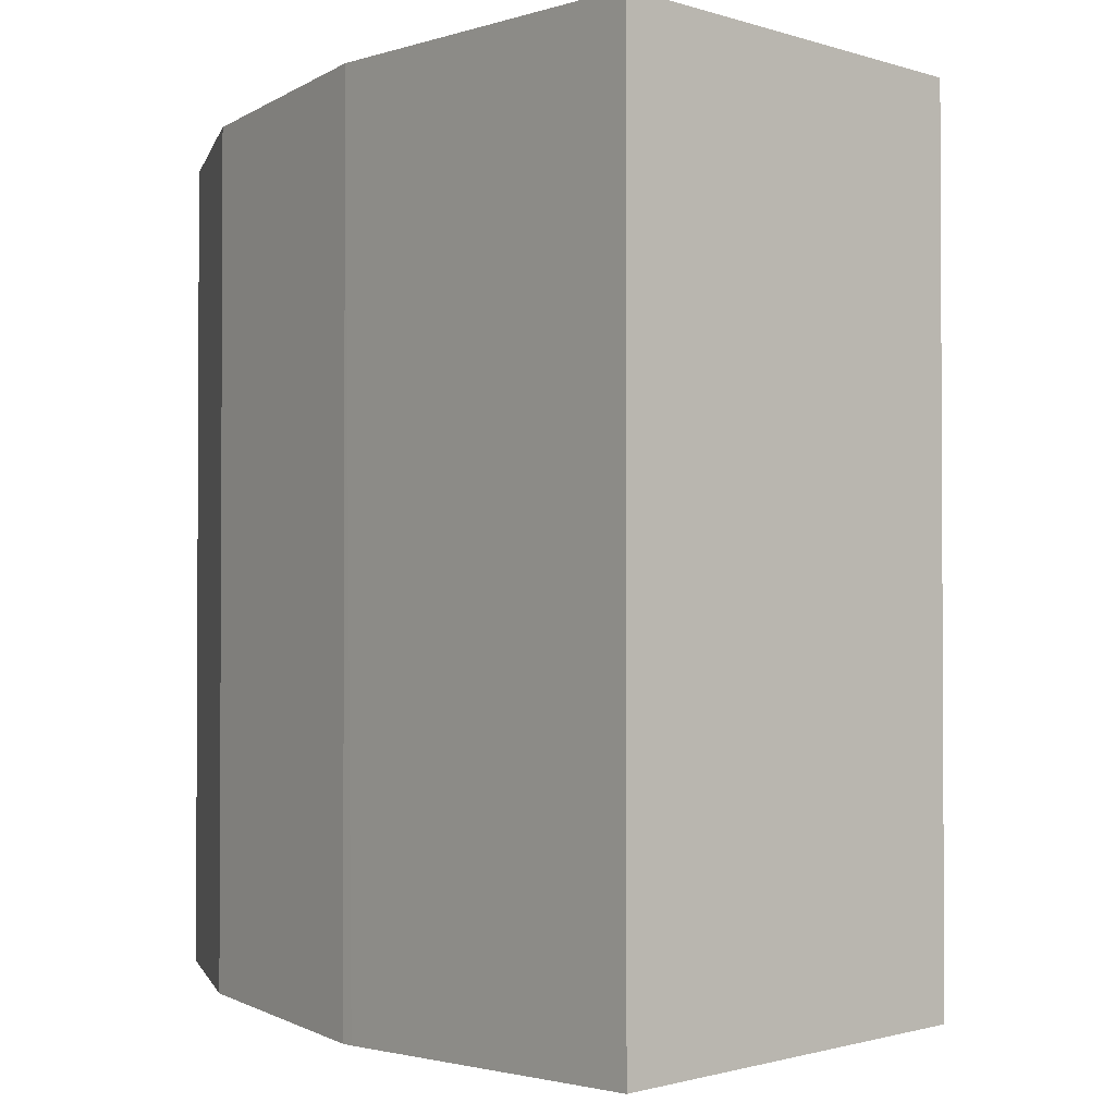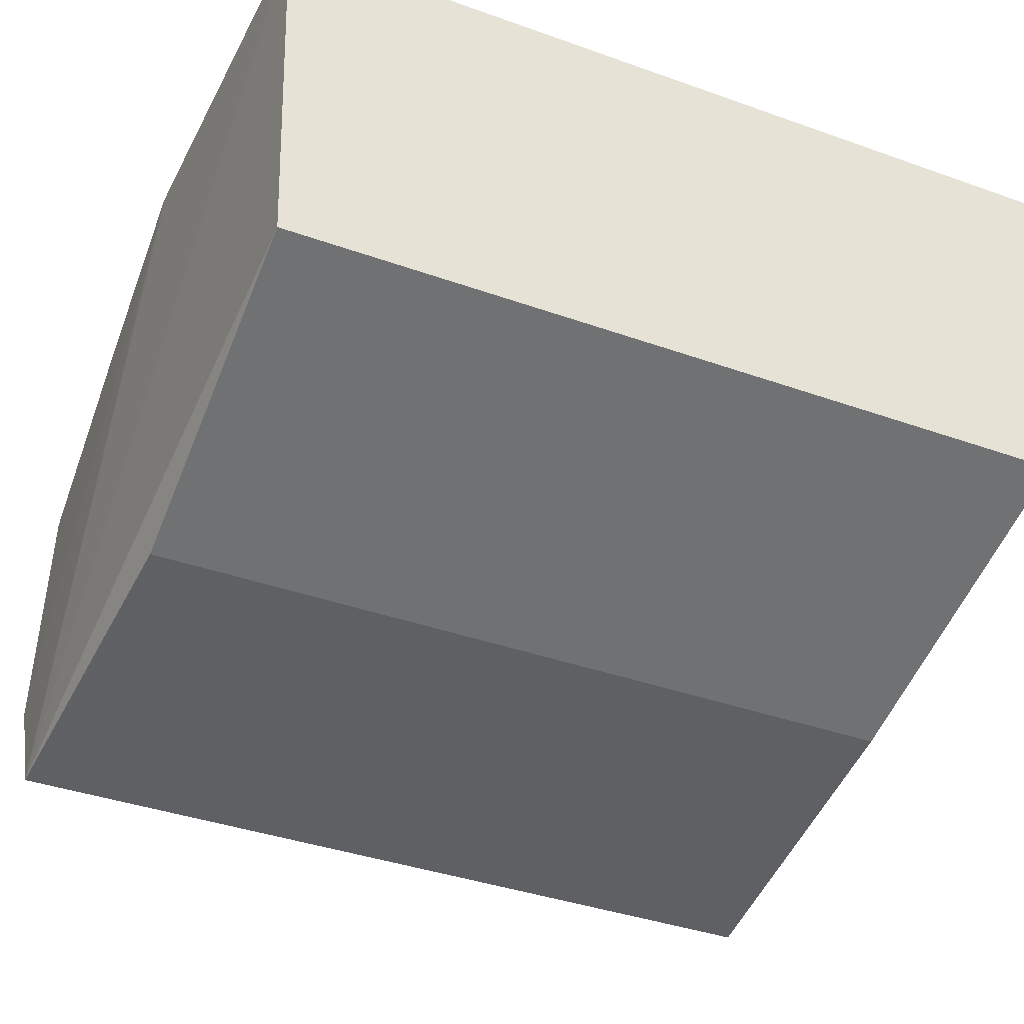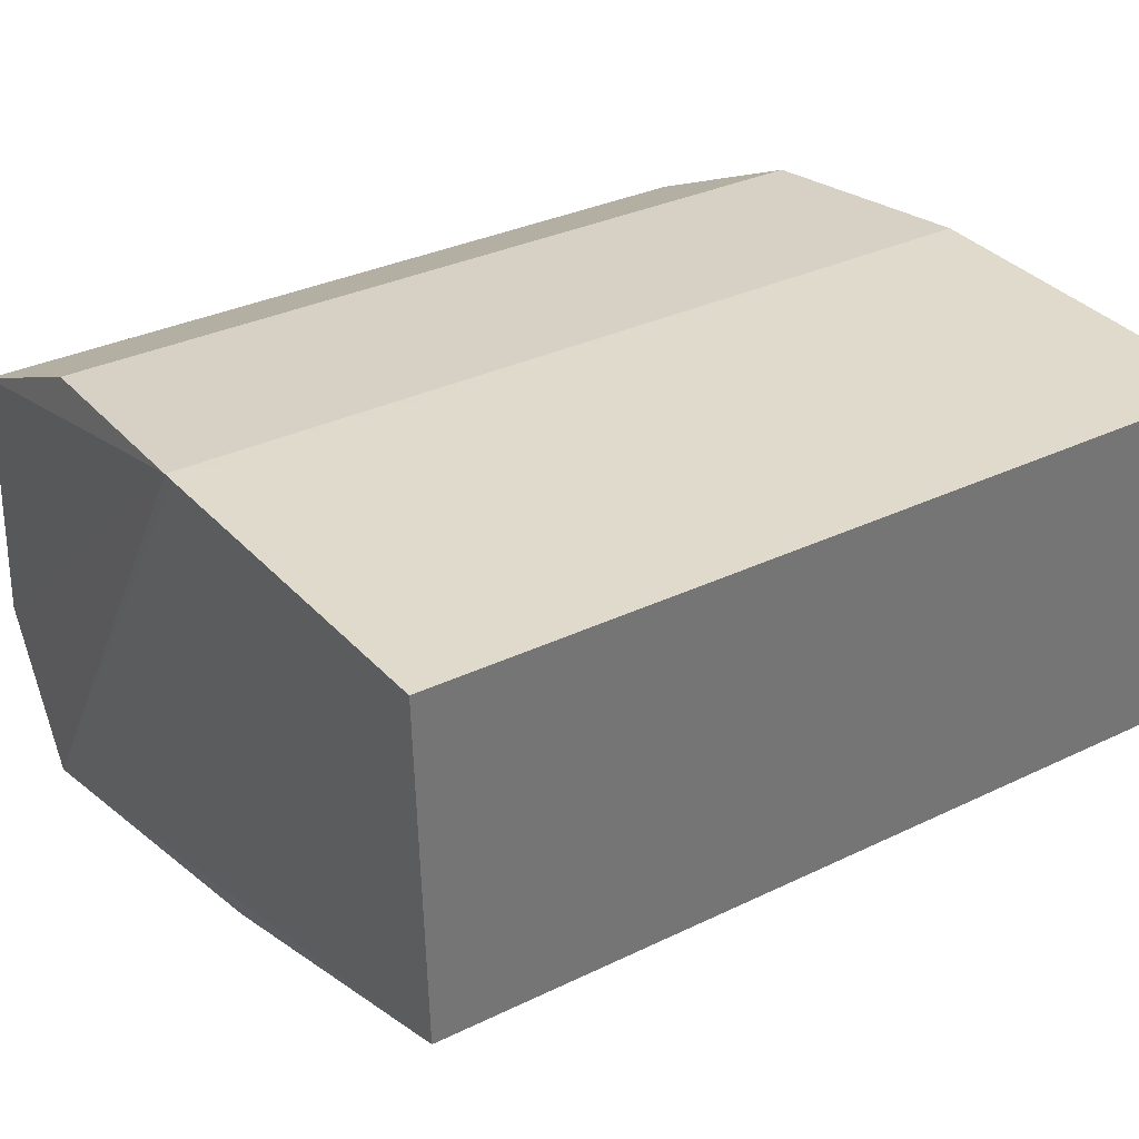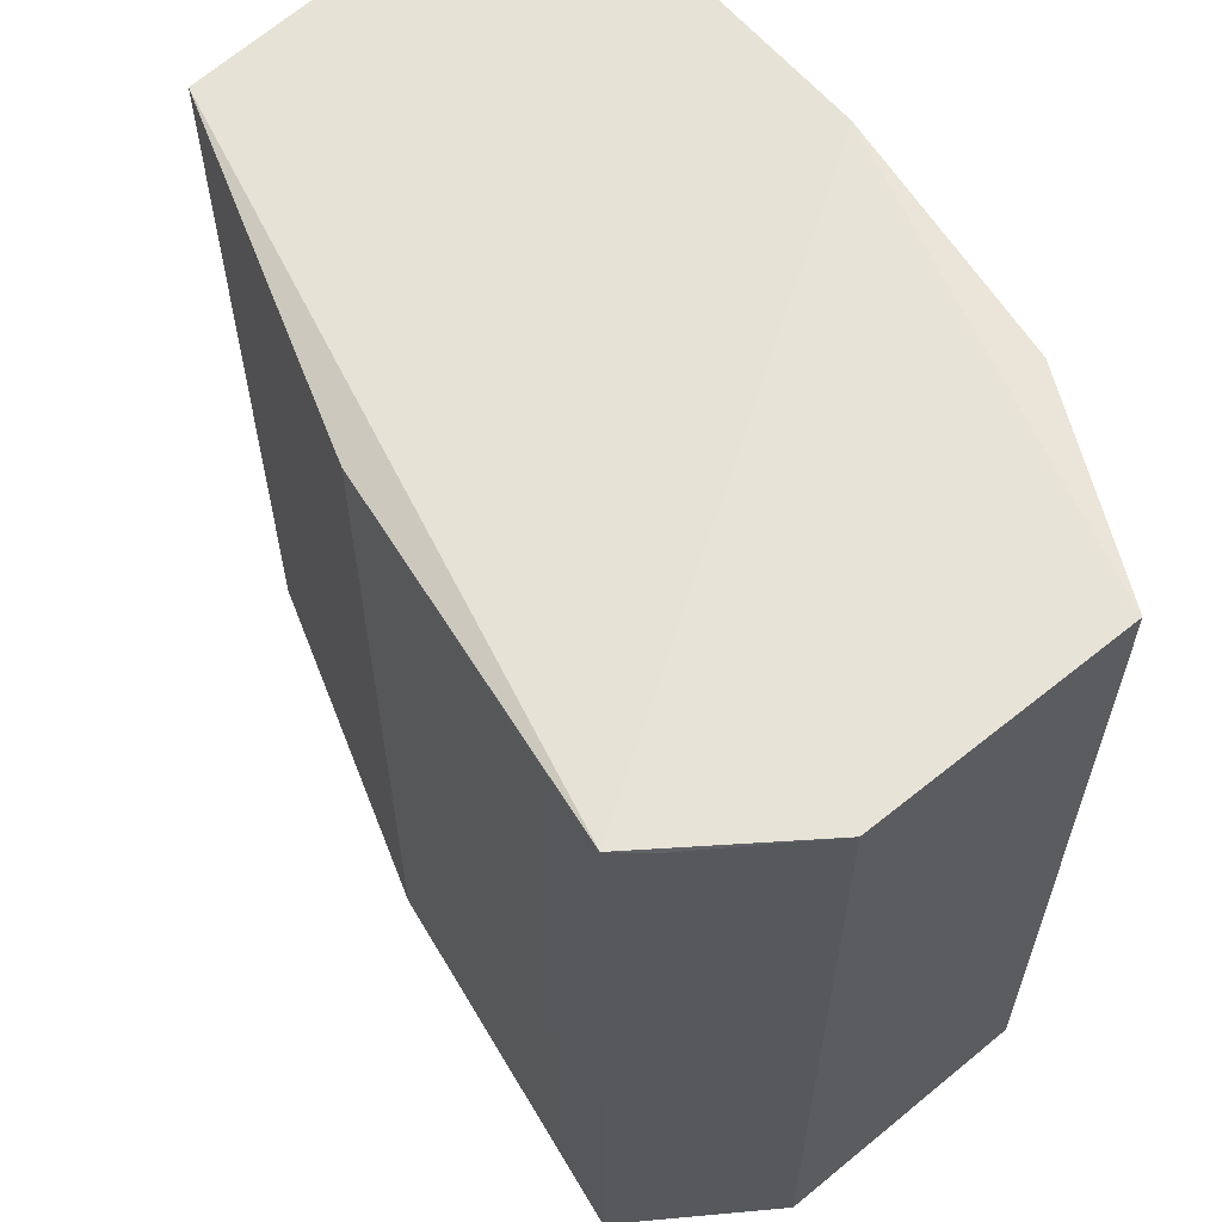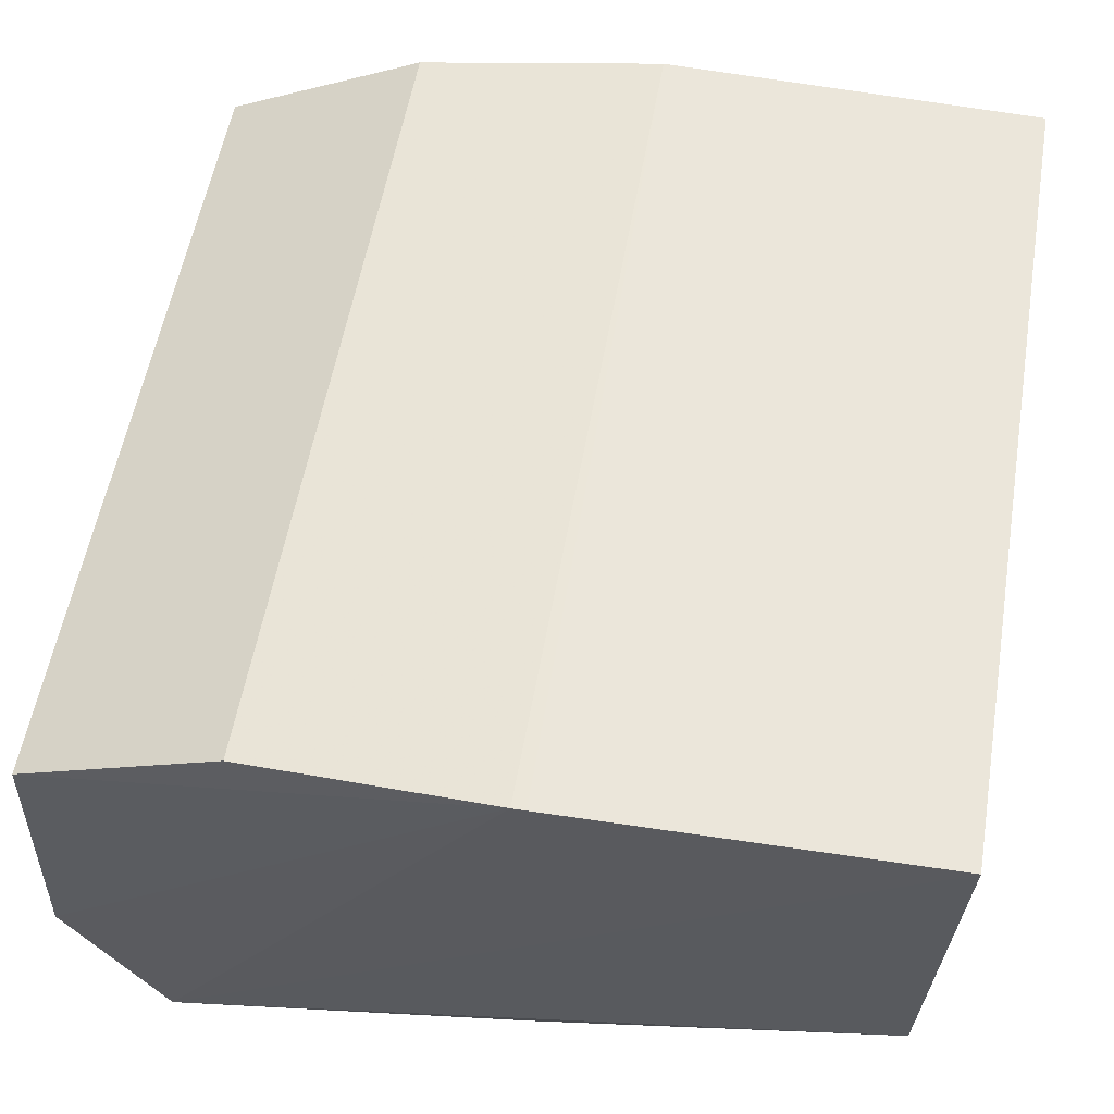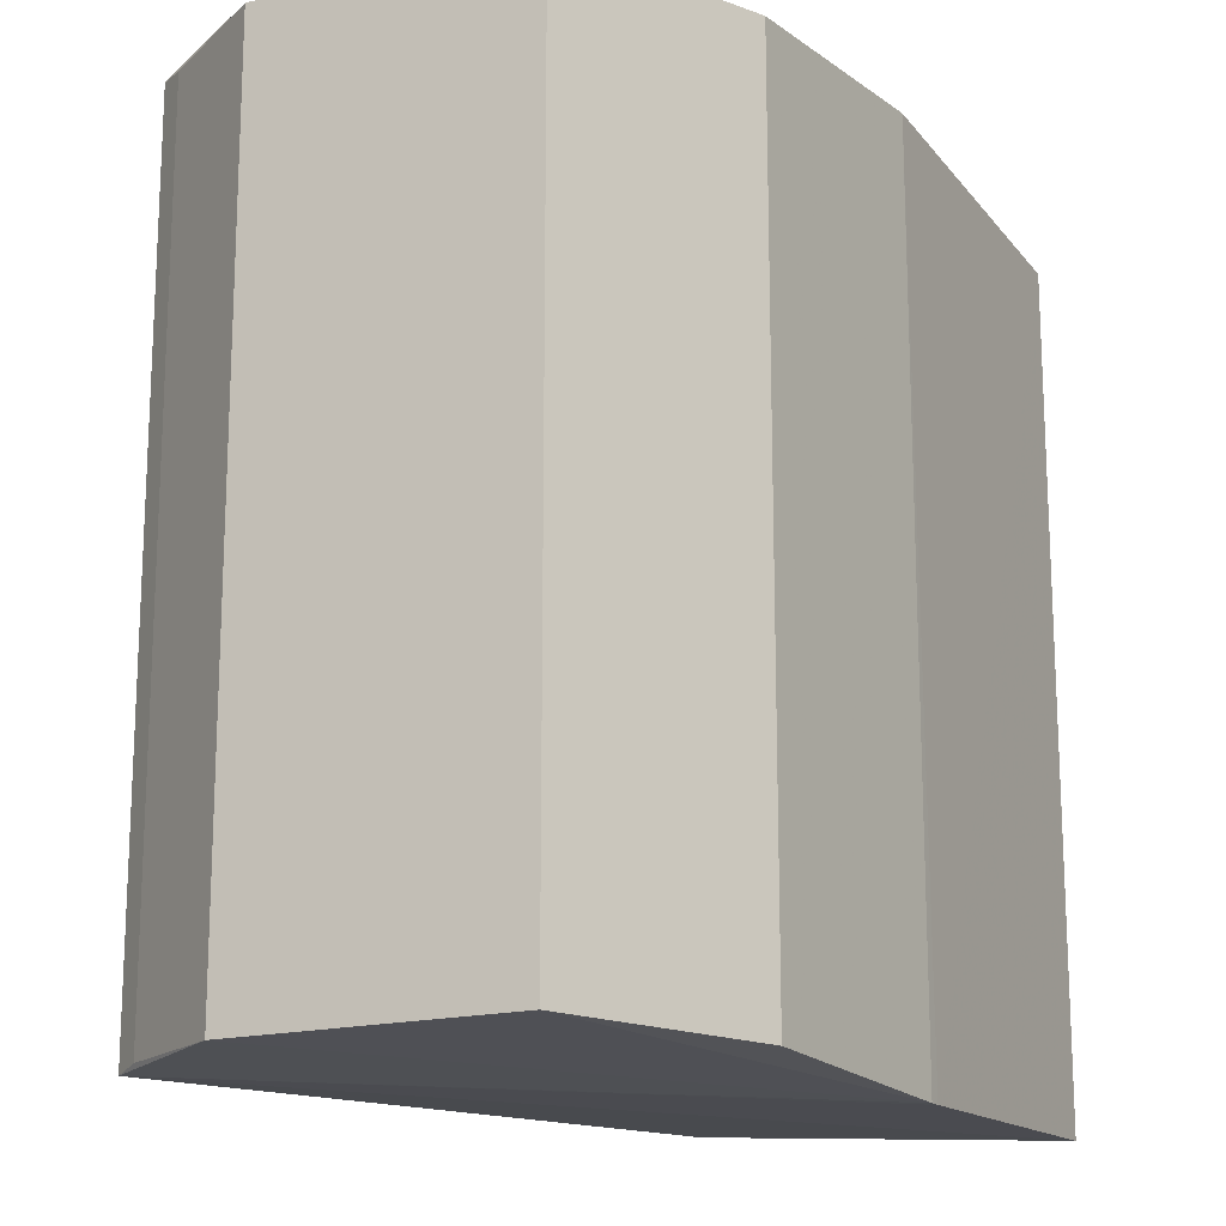
<metadata>
{"format":"obj","ext":"obj","renderer":"f3d","projection":"perspective","resolution":1024,"background":"white","views":[{"elev":-1.8,"azim":-128.1,"up":"+Z"},{"elev":-38.8,"azim":-114.1,"up":"+Y"},{"elev":32.4,"azim":-124.0,"up":"+Y"},{"elev":61.2,"azim":51.3,"up":"+Z"},{"elev":55.6,"azim":-170.3,"up":"+Y"},{"elev":-16.2,"azim":116.4,"up":"+Z"}]}
</metadata>
<code>
v 0.9753 -0.6552 0.9753
v -0.9561 -0.6199 -0.9561
v -1 0.2439 -1
v -1 0.2439 1
v 0.9641 -0.01949 -0.9641
v 0.742 -0.9993 -0.9895
v -0.9561 -0.6199 0.9561
v 0.4884 0.1991 0.9772
v 0.742 -0.9993 0.9895
v -0.09506 0.254 -1.016
v 0.9641 -0.01949 0.9641
v -0.118 -0.8825 -0.9444
v 0.9753 -0.6552 -0.9753
v -0.118 -0.8825 0.9444
v 0.4884 0.1991 -0.9772
v -0.09506 0.254 1.016
v 0.7935 -0.9302 0.9767
v 0.7935 -0.9302 -0.9767
v 0.5654 -0.9762 0.9526
v -0.1269 0.254 -1.016
v 0.5654 -0.9762 -0.9526
f 19 12 21
f 3 2 4
f 2 3 6
f 4 2 7
f 4 7 9
f 1 5 11
f 5 8 11
f 2 6 12
f 7 2 12
f 5 1 13
f 6 10 13
f 10 5 13
f 9 7 14
f 7 12 14
f 8 5 15
f 5 10 15
f 10 8 15
f 9 1 16
f 4 9 16
f 8 10 16
f 1 11 16
f 11 8 16
f 1 9 17
f 9 6 17
f 13 1 17
f 13 17 18
f 6 13 18
f 17 6 18
f 6 9 19
f 9 14 19
f 14 12 19
f 3 4 20
f 6 3 20
f 10 6 20
f 4 16 20
f 16 10 20
f 12 6 21
f 6 19 21

</code>
